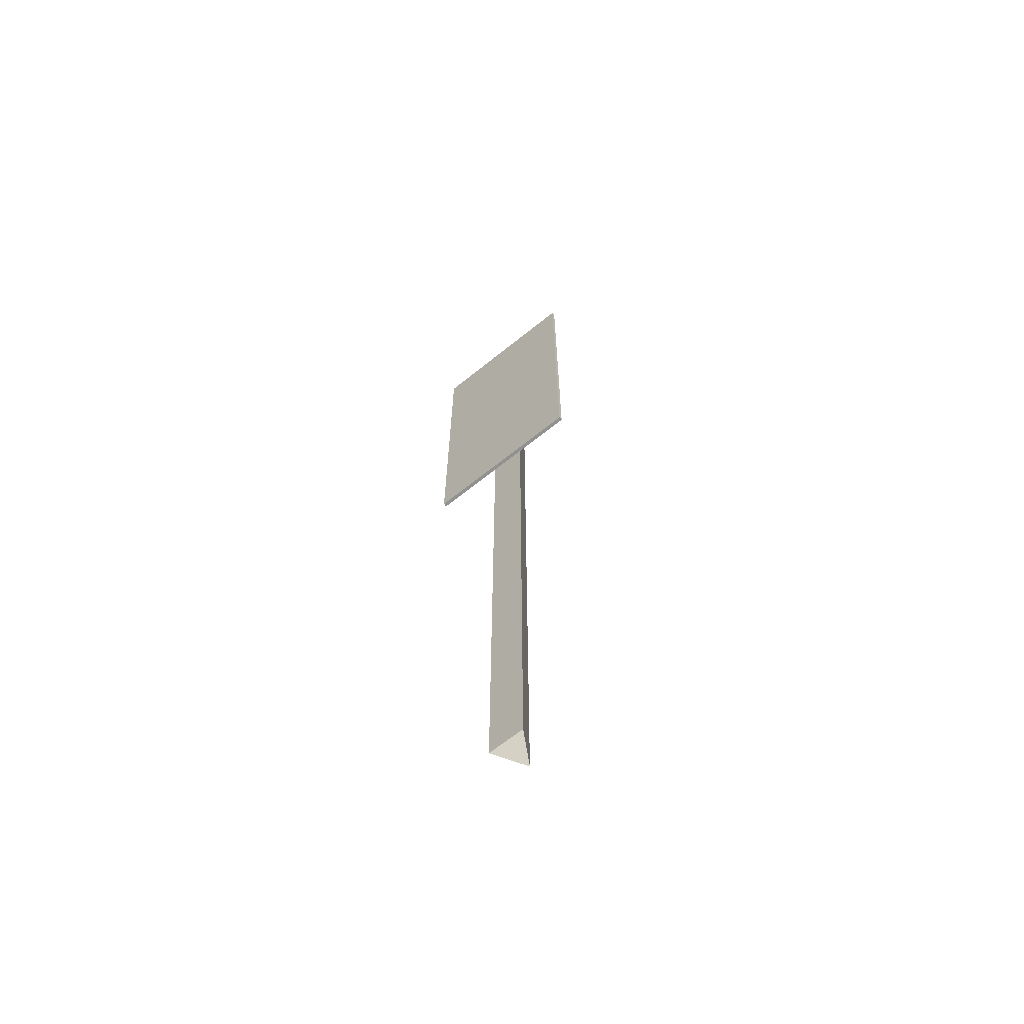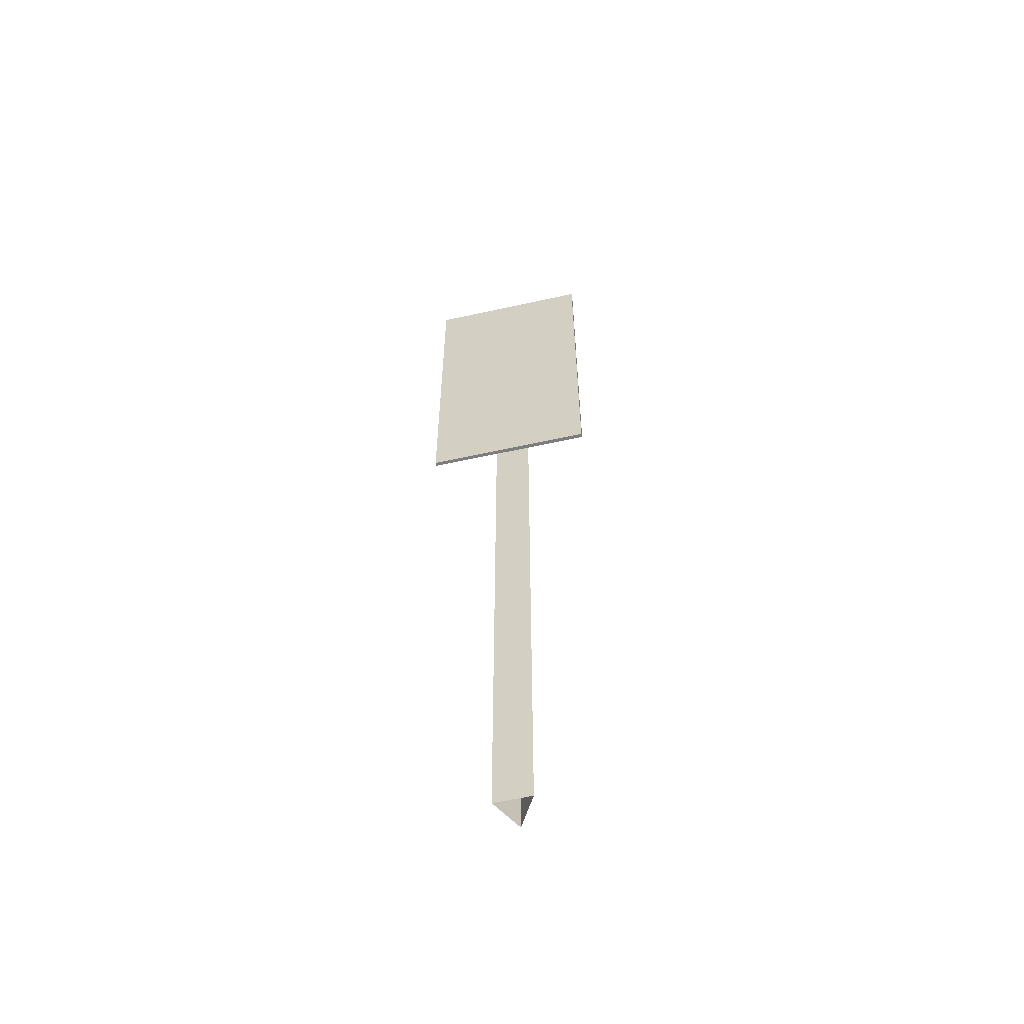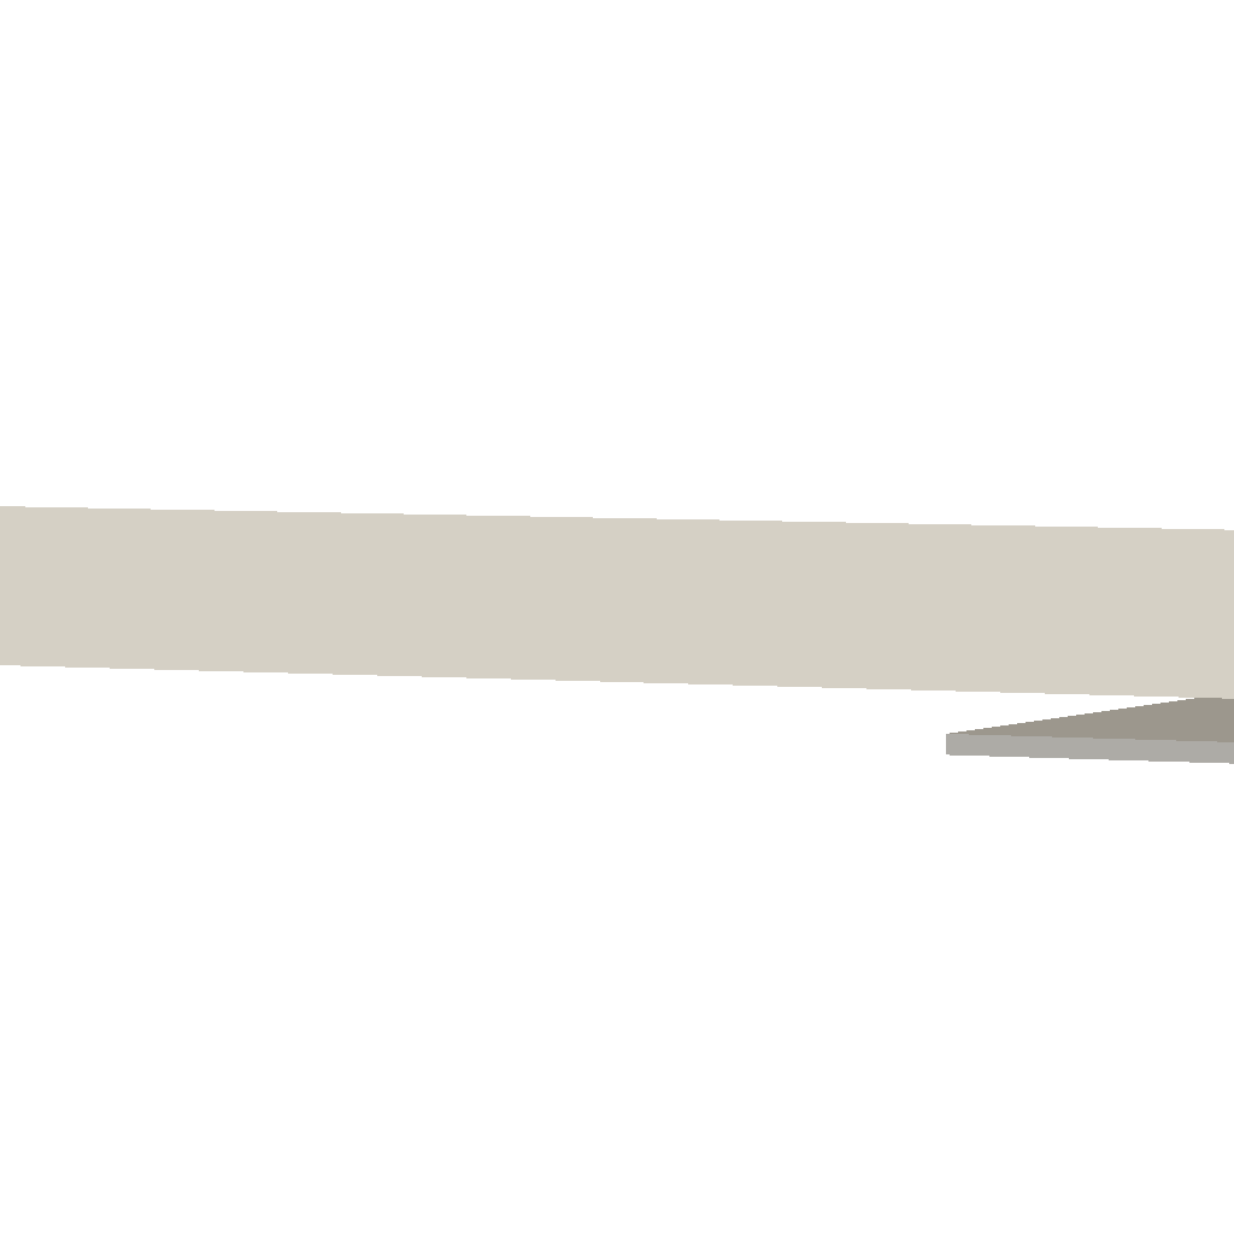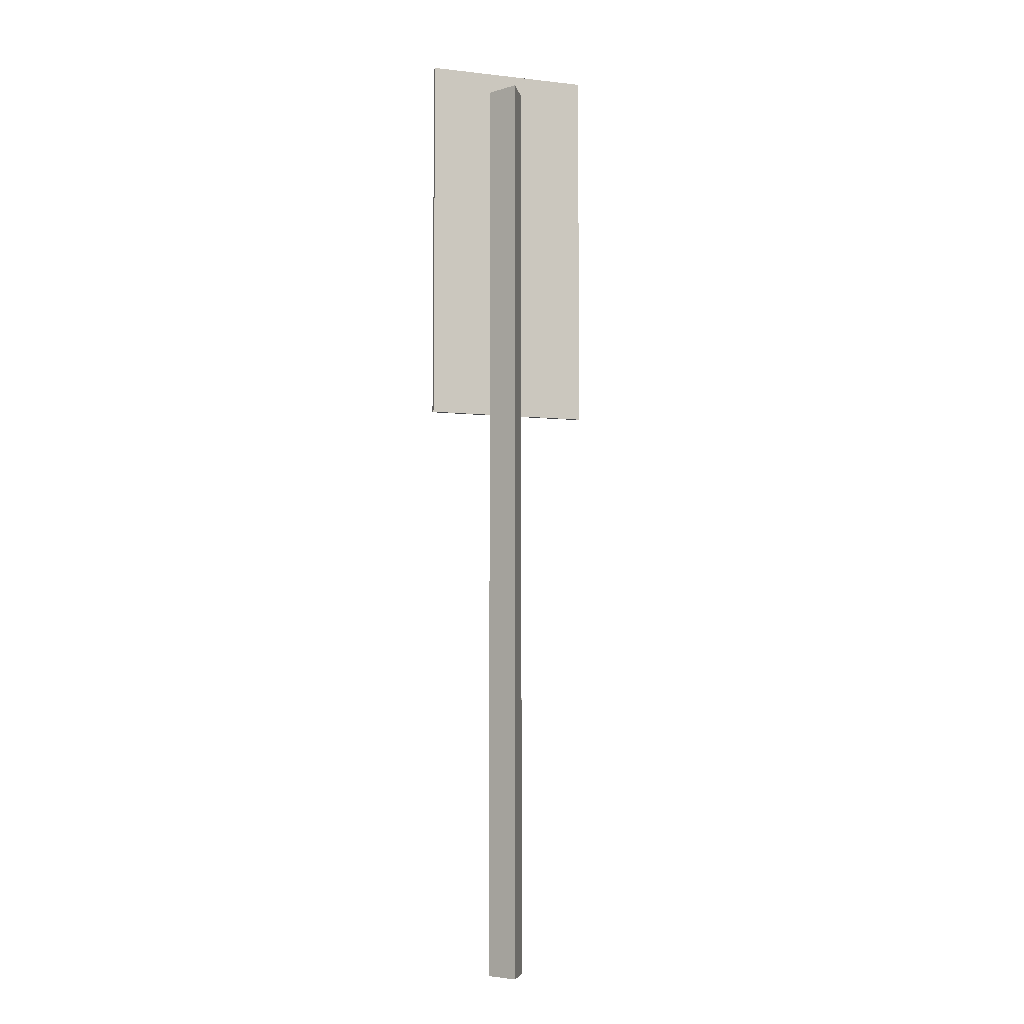
<metadata>
{"format":"obj","ext":"obj","renderer":"f3d","projection":"perspective","resolution":1024,"background":"white","views":[{"elev":-66.0,"azim":-141.0,"up":"+Y"},{"elev":-59.1,"azim":-167.2,"up":"+Y"},{"elev":2.9,"azim":115.3,"up":"+Z"},{"elev":-6.1,"azim":-18.8,"up":"+Y"}]}
</metadata>
<code>
v 1.677e-08 -3.272e-18 0.05344
v 0.04628 2.438 -0.02672
v 0.04628 1.636e-18 -0.02672
v 1.677e-08 2.438 0.05344
v 0.04628 1.636e-18 -0.02672
v -0.04628 2.438 -0.02672
v -0.04628 1.636e-18 -0.02672
v 0.04628 2.438 -0.02672
v -0.04628 1.636e-18 -0.02672
v 1.677e-08 2.438 0.05344
v 1.677e-08 -3.272e-18 0.05344
v -0.04628 2.438 -0.02672
v -0.04628 2.438 -0.02672
v 0.04628 2.438 -0.02672
v 1.677e-08 2.438 0.05344
v 0.2224 2.495 -0.04592
v -0.2055 1.521 -0.04592
v 0.2224 1.521 -0.04592
v -0.2055 2.495 -0.04592
v 0.2224 1.521 -0.04592
v -0.2055 1.521 -0.03592
v 0.2224 1.521 -0.03592
v -0.2055 1.521 -0.04592
v -0.2055 1.521 -0.03592
v -0.2055 2.495 -0.04592
v -0.2055 2.495 -0.03592
v -0.2055 1.521 -0.04592
v -0.2055 2.495 -0.03592
v 0.2224 1.521 -0.03592
v -0.2055 1.521 -0.03592
v 0.2224 2.495 -0.03592
v -0.2055 2.495 -0.04592
v 0.2224 2.495 -0.03592
v -0.2055 2.495 -0.03592
v 0.2224 2.495 -0.04592
v 0.2224 2.495 -0.03592
v 0.2224 1.521 -0.04592
v 0.2224 1.521 -0.03592
v 0.2224 2.495 -0.04592
g Sign_WarningLinesB
f 3 2 1
f 4 1 2
f 7 6 5
f 8 5 6
f 11 10 9
f 12 9 10
f 15 14 13
f 18 17 16
f 19 16 17
f 22 21 20
f 23 20 21
f 26 25 24
f 27 24 25
f 30 29 28
f 31 28 29
f 34 33 32
f 35 32 33
f 38 37 36
f 39 36 37

</code>
